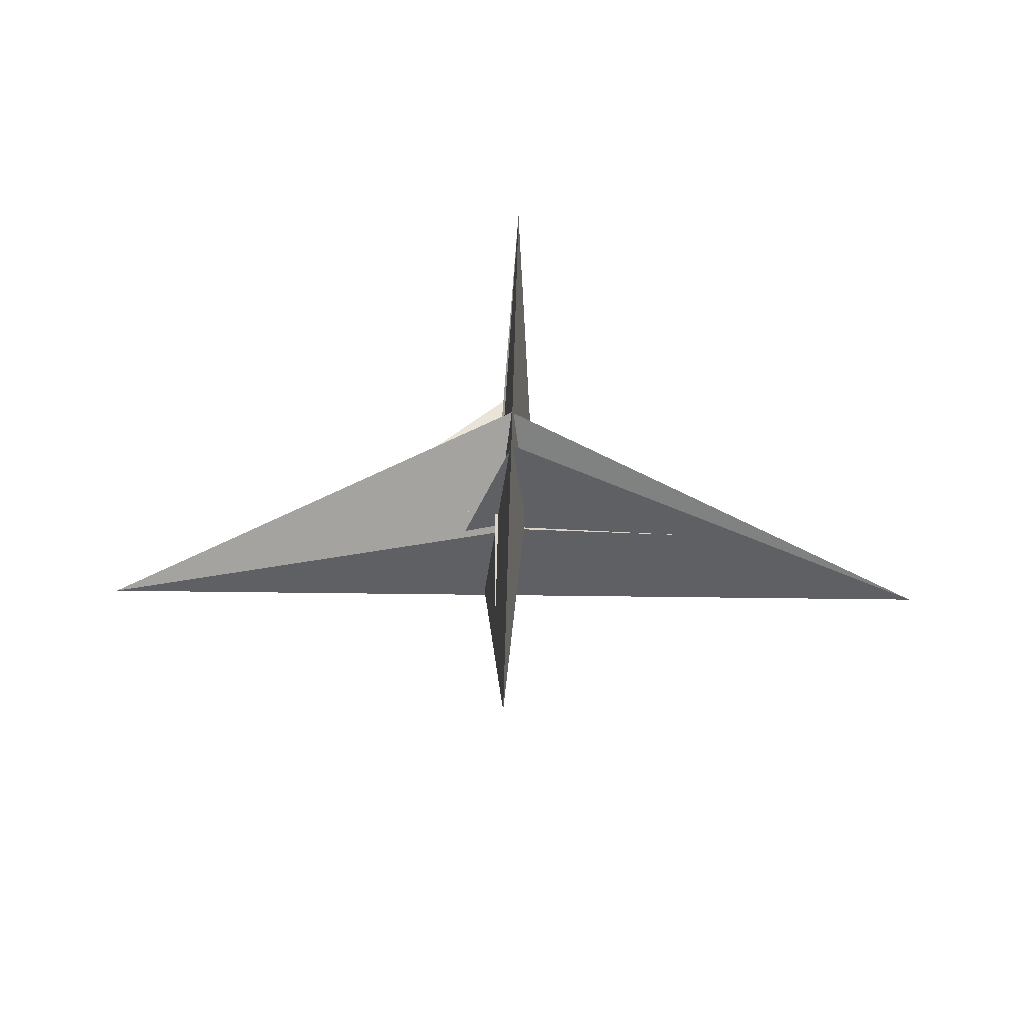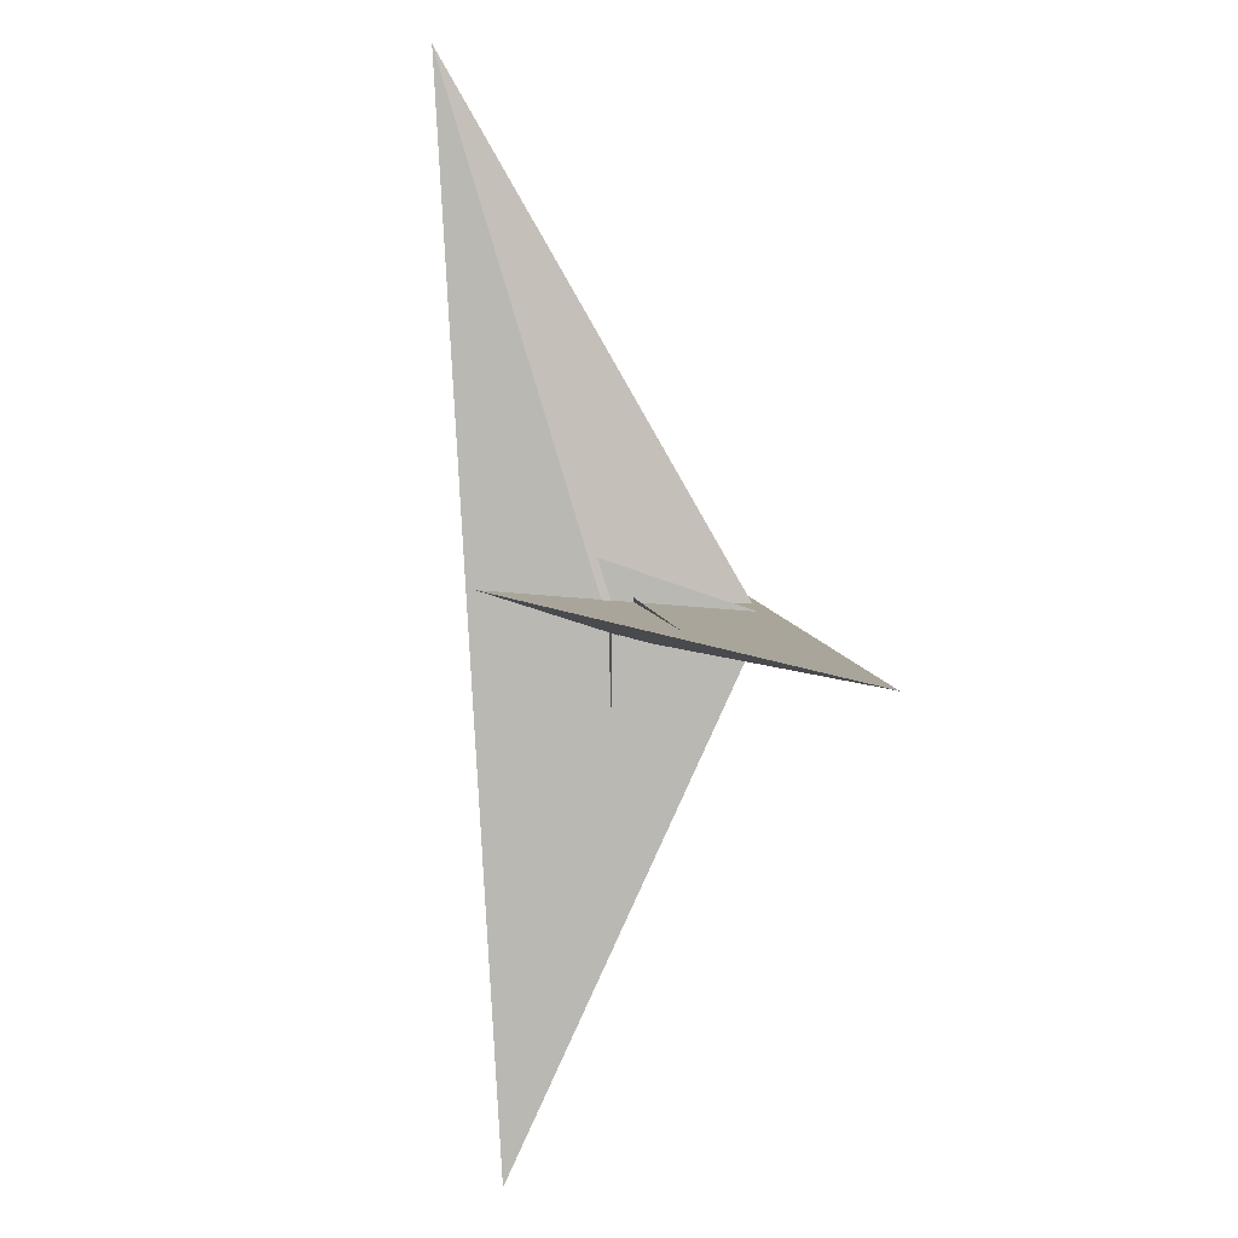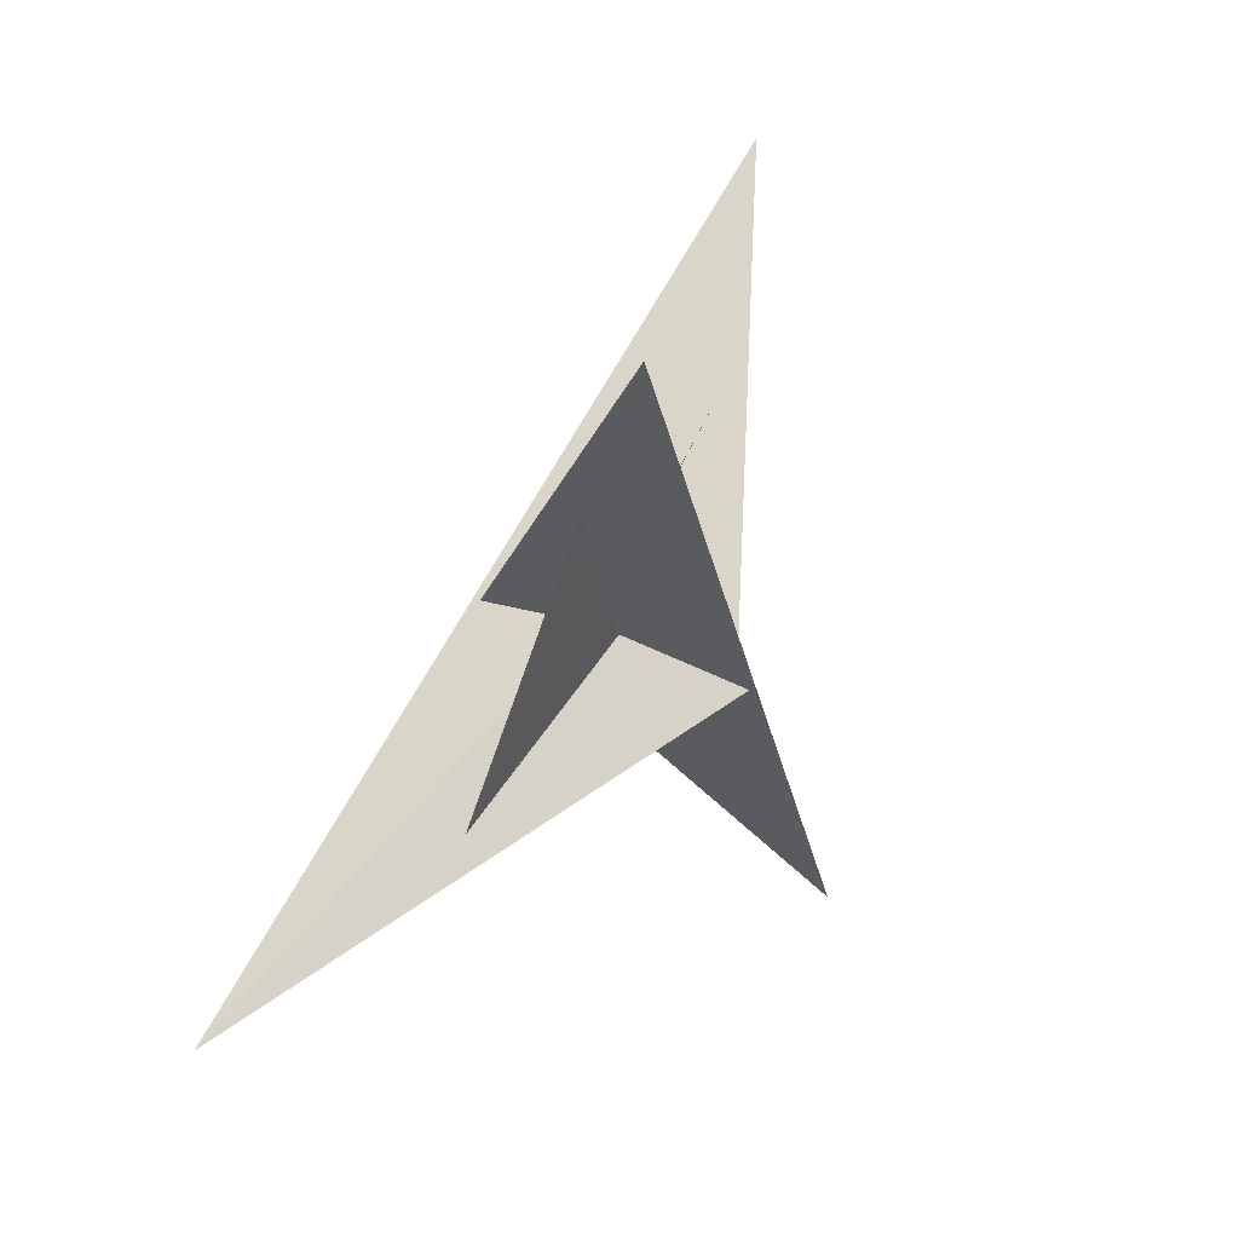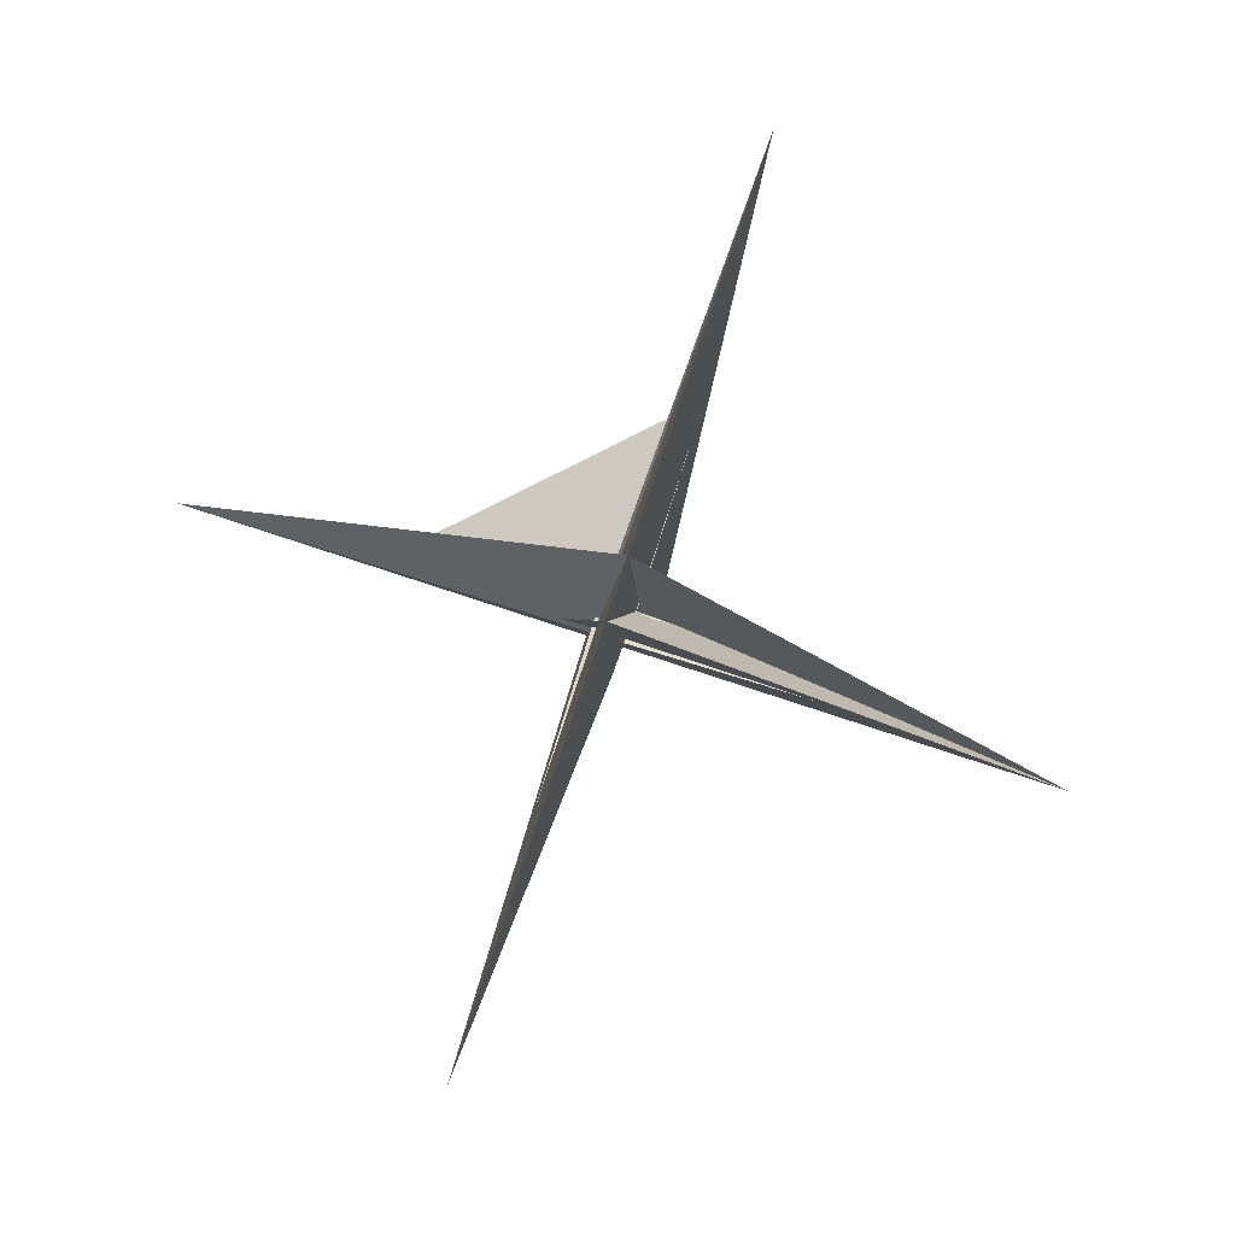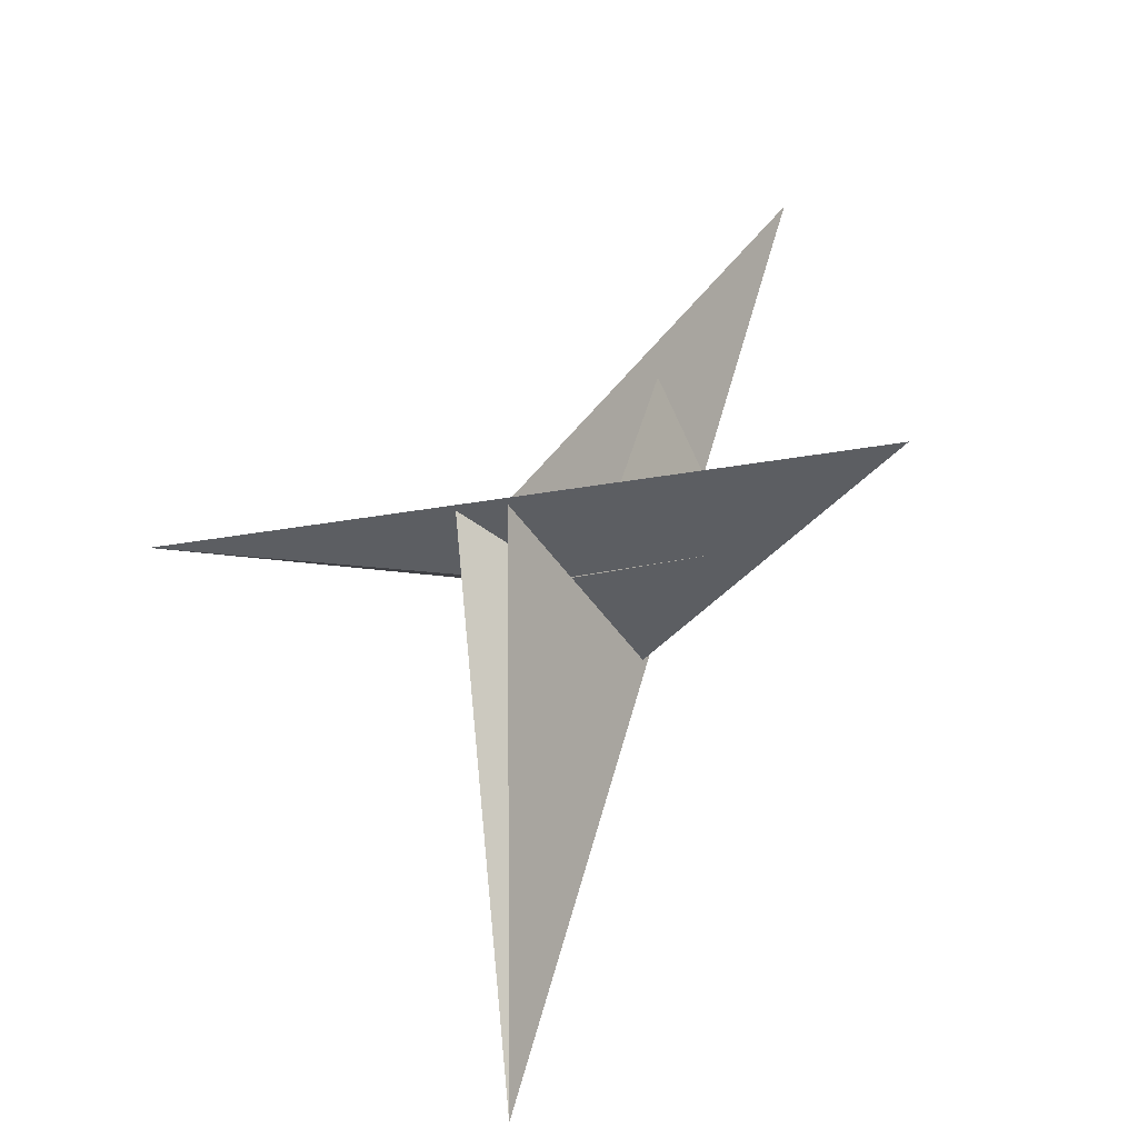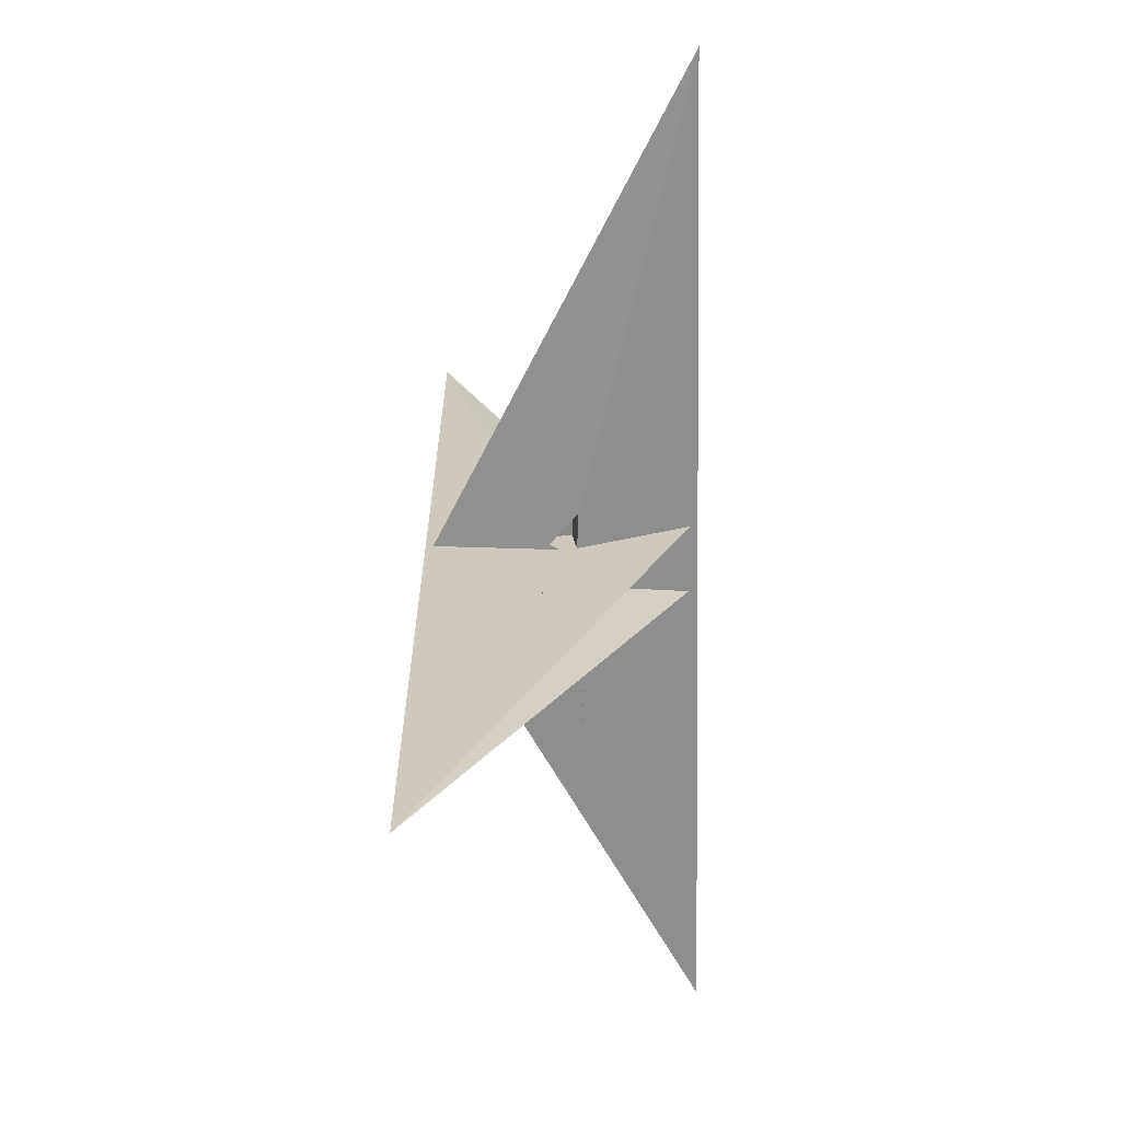
<metadata>
{"format":"obj","ext":"obj","renderer":"f3d","projection":"perspective","resolution":1024,"background":"white","views":[{"elev":37.3,"azim":-110.5,"up":"+Z"},{"elev":28.8,"azim":-98.6,"up":"+Y"},{"elev":43.4,"azim":121.3,"up":"+Y"},{"elev":76.9,"azim":-93.2,"up":"+Z"},{"elev":-37.7,"azim":40.4,"up":"+Y"},{"elev":-43.0,"azim":-88.8,"up":"+Y"}]}
</metadata>
<code>
v -6.063 -0.1255 -2.675
v -5.274 -2.946 2.506
v -1.64 -2.913 10.39
v 1.64 2.913 10.39
v -0.1255 6.063 2.675
v -2.946 5.274 -2.506
v 24.22 56.59 -6.268
v -5.101 -2.681 2.558
v 1.75 15.51 -4.827
v 8.611 -3.105 32.98
v 48.65 123.4 -34.98
v 0.1255 -6.063 2.675
v 2.946 -5.274 -2.506
v 2.913 -1.64 -10.39
v -2.913 1.64 -10.39
v -56.59 24.22 6.268
v -15.51 1.75 4.827
v 2.681 -5.101 -2.558
v -123.4 48.65 34.98
v 3.104 8.611 -32.98
v 5.274 2.946 2.506
v 6.063 0.1255 -2.675
v 5.101 2.681 2.558
v -24.22 -56.59 -6.268
v -1.75 -15.51 -4.827
v -8.611 3.105 32.98
v -48.65 -123.4 -34.98
v -2.681 5.101 -2.558
v 56.59 -24.22 6.268
v 15.51 -1.75 4.827
v -3.104 -8.611 -32.98
v 123.4 -48.65 34.98
v -51.84 24.68 5.714
v 4.196 -3.456 3.43
v -4.196 3.456 3.43
v 24.68 51.84 -5.714
v -6.439 -1.896 4.342
v -24.68 -51.84 -5.714
v -3.456 -4.196 -3.43
v 3.456 4.196 -3.43
v 1.896 -6.439 -4.342
v 51.84 -24.68 5.714
v 6.439 1.896 4.342
v -1.896 6.439 -4.342
f 1 2 8 3 4 10 11 9 7 5 6
f 1 2 12 13 18 14 15 20 19 17 16
f 3 4 23 21 22 13 12 24 25 27 26
f 5 6 28 15 14 31 32 30 29 22 21
f 5 7 36 34 35 37 17 16 33 23 21
f 1 6 28 38 24 25 41 39 40 33 16
f 2 8 42 29 30 43 34 35 38 24 12
f 7 9 44 40 39 42 29 22 13 18 36
f 3 8 42 39 41 31 32 19 17 37 26
f 10 11 27 25 41 31 14 18 36 34 43
f 4 10 43 30 32 19 20 44 40 33 23
f 9 11 27 26 37 35 38 28 15 20 44

</code>
